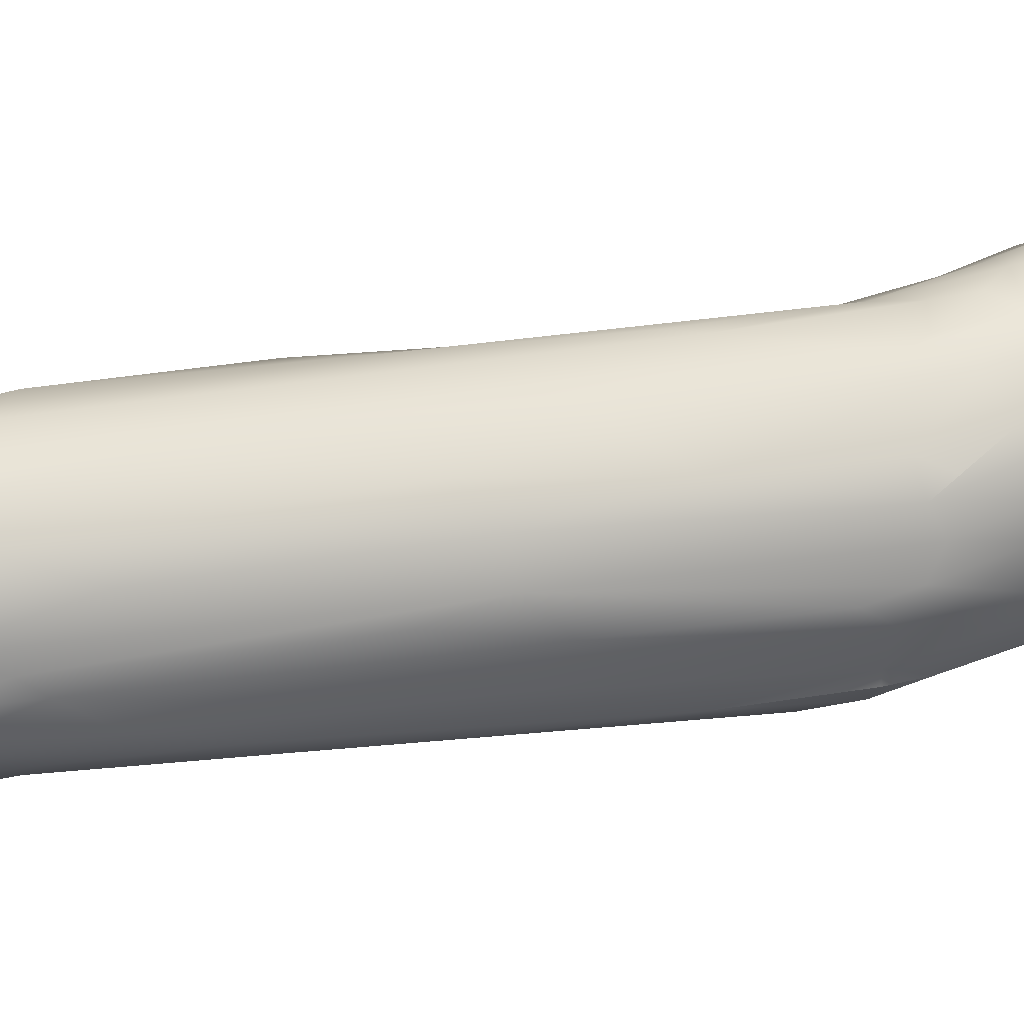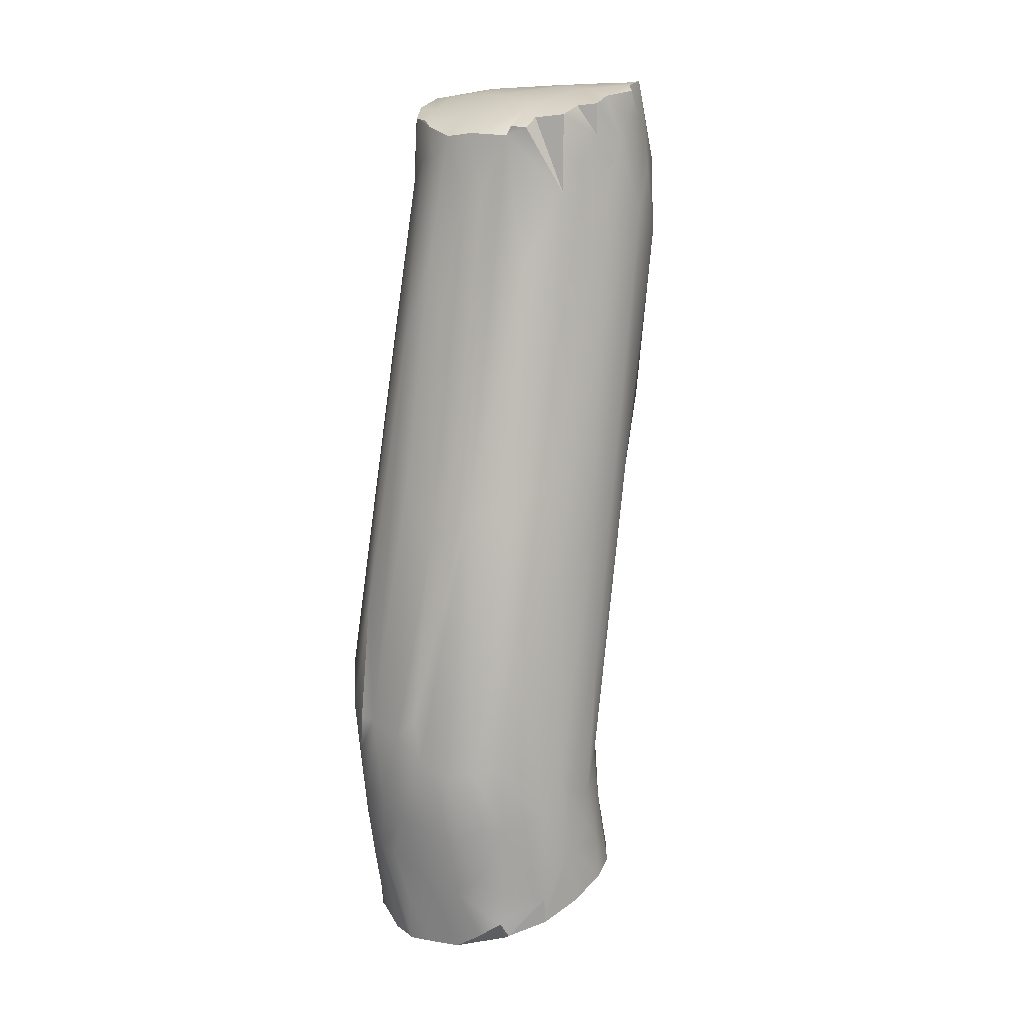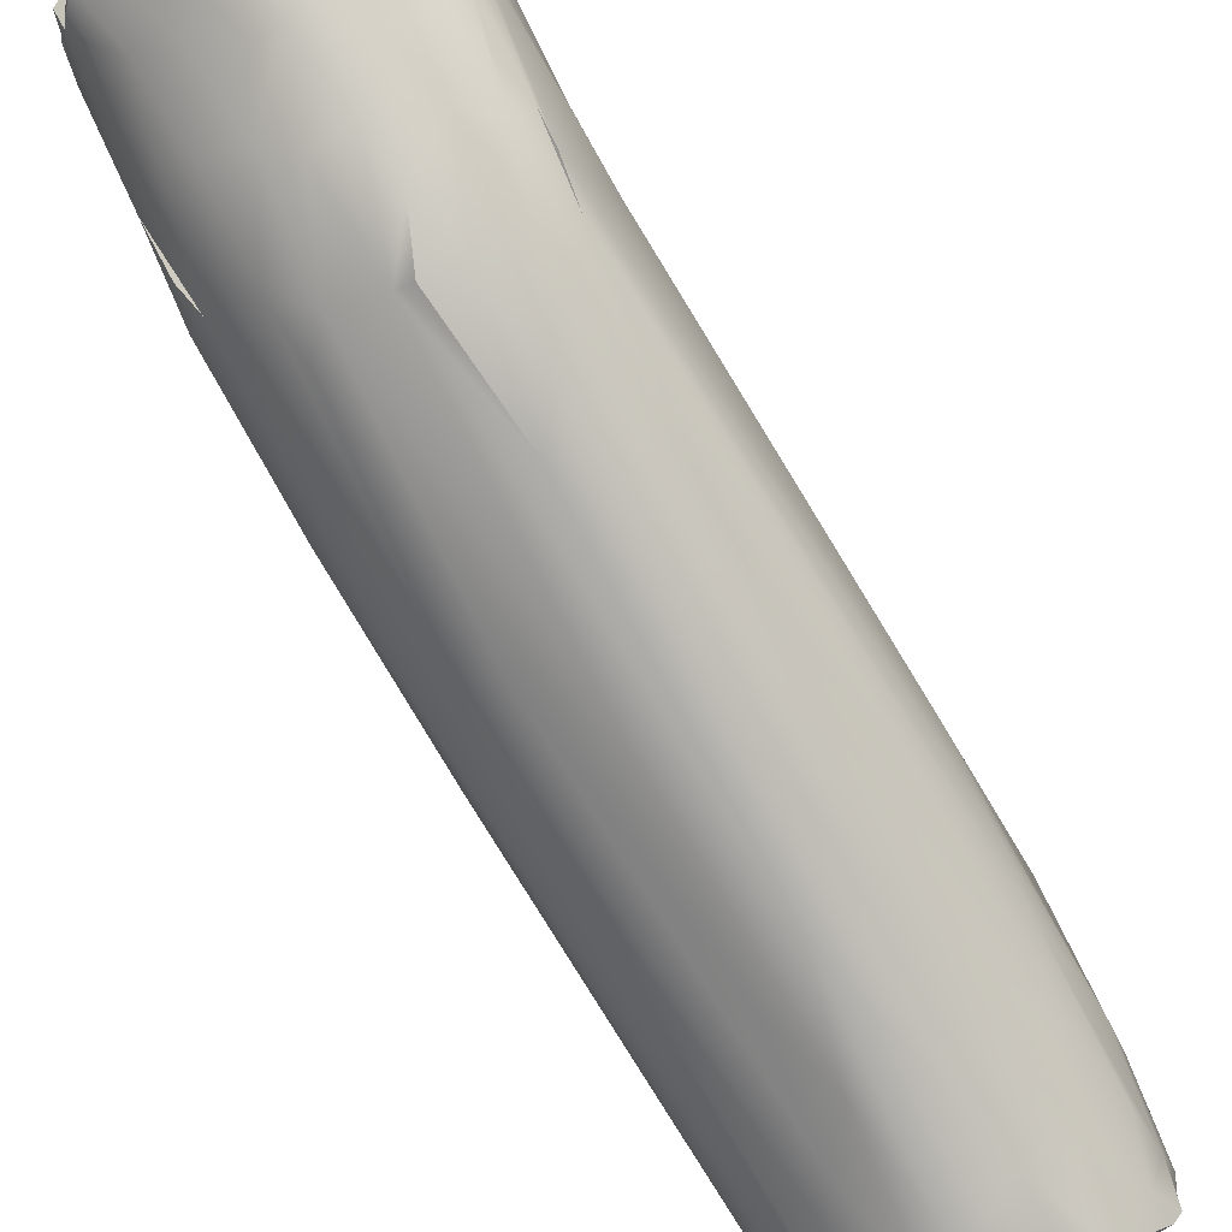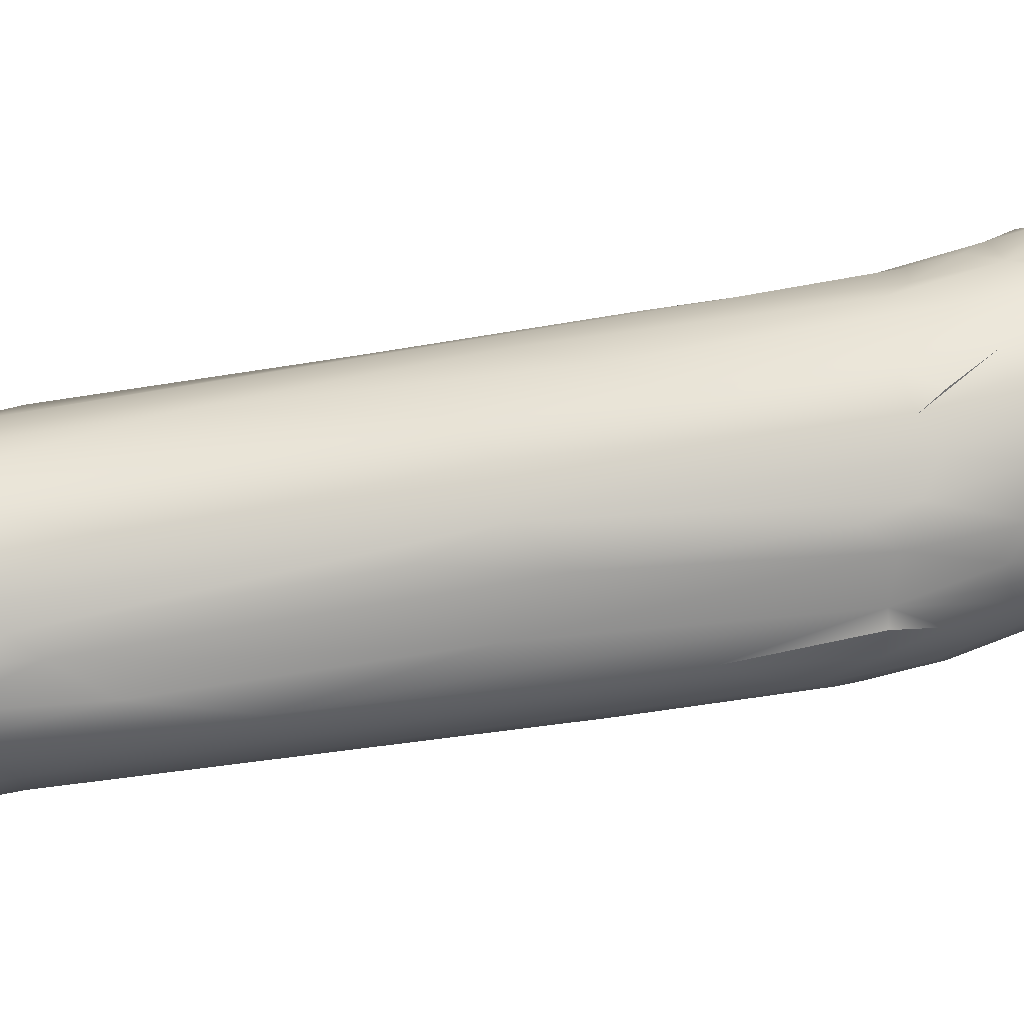
<metadata>
{"format":"obj","ext":"obj","renderer":"f3d","projection":"perspective","resolution":1024,"background":"white","views":[{"elev":-30.8,"azim":-68.8,"up":"+Z"},{"elev":-12.4,"azim":-125.3,"up":"+Y"},{"elev":-72.7,"azim":48.0,"up":"+Z"},{"elev":-51.1,"azim":-65.4,"up":"+Z"}]}
</metadata>
<code>
v -44.48 -80.8 1511
v -44.54 -80.81 1512
v -44.53 -80.71 1511
v -44.49 -80.7 1511
v -44.47 -80.73 1511
v -44.52 -80.6 1511
v -44.47 -80.78 1511
v -44.55 -80.58 1511
v -44.63 -80.34 1511
v -44.61 -80.46 1511
v -44.67 -80.36 1511
v -44.61 -80.57 1511
v -44.58 -80.72 1511
v -44.69 -80.61 1511
v -44.7 -80.76 1511
v -44.56 -80.86 1511
v -44.5 -80.82 1511
v -44.49 -80.87 1511
v -44.45 -80.82 1511
v -44.68 -80.93 1511
v -44.64 -80.82 1512
v -44.6 -80.81 1512
v -44.59 -80.71 1512
v -44.59 -80.5 1511
v -44.52 -80.54 1511
v -44.62 -80.27 1511
v -44.67 -80.11 1511
v -44.73 -79.97 1511
v -44.67 -80.25 1511
v -44.89 -79.55 1511
v -44.83 -79.61 1511
v -44.98 -79.13 1511
v -44.98 -79.06 1511
v -45.09 -78.73 1511
v -45.18 -78.56 1511
v -45.21 -78.39 1511
v -45.3 -78.26 1511
v -45.3 -78.2 1511
v -45.3 -78.21 1511
v -45.34 -78.15 1511
v -45.34 -78.17 1511
v -45.47 -78.17 1511
v -45.48 -78.19 1511
v -45.66 -78.21 1511
v -45.52 -78.23 1511
v -45.63 -78.3 1511
v -45.77 -78.27 1511
v -45.8 -78.23 1511
v -45.9 -78.33 1511
v -45.92 -78.27 1511
v -45.99 -78.32 1511
v -46.02 -78.4 1511
v -46.03 -78.36 1511
v -46.01 -78.44 1511
v -45.99 -78.52 1511
v -46.02 -78.44 1511
v -45.99 -78.53 1511
v -45.99 -78.44 1511
v -45.98 -78.48 1511
v -45.84 -78.42 1511
v -45.66 -78.43 1511
v -45.75 -78.52 1511
v -45.66 -78.5 1511
v -45.64 -78.75 1511
v -45.5 -78.85 1511
v -45.57 -78.55 1511
v -45.33 -79.1 1511
v -45.27 -79.6 1511
v -44.98 -80.33 1511
v -45.02 -79.96 1511
v -45.16 -79.39 1511
v -44.84 -80.1 1511
v -44.86 -80.27 1511
v -44.71 -80.45 1511
v -44.71 -80.35 1511
v -44.75 -80.13 1511
v -44.7 -80.17 1511
v -44.66 -80.26 1511
v -45.1 -78.77 1511
v -45.05 -78.87 1511
v -45.17 -78.5 1511
v -45.27 -78.28 1511
v -45.23 -78.4 1511
v -45.18 -78.63 1511
v -45.31 -78.28 1511
v -45.29 -78.5 1511
v -45.38 -78.29 1511
v -45.4 -78.37 1511
v -45.4 -78.55 1511
v -45.19 -79.04 1511
v -44.91 -79.68 1511
v -45.49 -78.52 1511
v -45.45 -78.37 1511
v -45.56 -78.44 1511
v -45.49 -78.34 1511
v -45.43 -78.23 1511
v -45.33 -78.21 1511
v -45.31 -78.19 1511
v -45.52 -78.4 1511
v -44.86 -80.41 1511
v -44.82 -80.56 1511
v -44.79 -80.75 1511
v -44.65 -80.93 1511
v -44.54 -80.93 1511
v -44.63 -80.96 1511
v -44.67 -81 1511
v -44.7 -81.01 1511
v -44.77 -81.05 1511
v -44.78 -80.93 1511
v -44.85 -80.9 1511
v -44.84 -81.06 1511
v -44.83 -81.05 1511
v -44.75 -81.03 1511
v -44.81 -80.96 1511
v -44.93 -81.07 1511
v -45.06 -81.05 1511
v -44.9 -80.87 1512
v -44.7 -80.84 1512
v -44.78 -80.8 1512
v -44.65 -80.71 1512
v -44.76 -80.63 1512
v -44.67 -80.47 1511
v -44.77 -80.1 1511
v -45.17 -78.83 1511
v -45.32 -78.32 1511
v -45.4 -78.19 1511
v -45.35 -78.15 1511
v -45.45 -78.16 1511
v -45.56 -78.17 1511
v -45.58 -78.17 1511
v -45.71 -78.19 1511
v -45.87 -78.24 1511
v -45.97 -78.28 1511
v -45.99 -78.41 1511
v -45.89 -78.69 1511
v -45.79 -79.11 1511
v -45.93 -78.66 1511
v -45.63 -79.63 1511
v -45.89 -78.71 1511
v -45.56 -79.72 1511
v -45.77 -78.95 1511
v -45.47 -79.72 1511
v -45.83 -78.53 1511
v -45.72 -78.71 1511
v -45.49 -79.5 1511
v -45.34 -79.79 1511
v -45.5 -79.03 1511
v -45.09 -80.4 1511
v -44.92 -80.58 1511
v -44.87 -80.57 1511
v -44.94 -80.32 1511
v -44.97 -80.66 1511
v -44.86 -80.76 1511
v -44.95 -80.87 1511
v -45.03 -81.04 1511
v -45.08 -81.02 1511
v -45.1 -81.01 1511
v -45.1 -81.04 1511
v -45.19 -80.92 1511
v -45.16 -81 1511
v -45.08 -80.99 1511
v -45.06 -80.92 1511
v -45.09 -80.83 1512
v -44.95 -80.78 1512
v -44.87 -80.77 1512
v -44.81 -80.74 1512
v -44.91 -80.61 1512
v -45.01 -79.94 1511
v -44.77 -80.38 1511
v -45.02 -79.62 1511
v -45.27 -78.88 1511
v -45.44 -78.31 1511
v -45.35 -78.35 1511
v -45.57 -78.26 1511
v -45.65 -78.26 1511
v -45.76 -78.24 1511
v -45.82 -78.32 1511
v -45.89 -78.32 1511
v -45.95 -78.4 1511
v -45.91 -78.55 1511
v -45.82 -78.72 1511
v -45.87 -78.48 1511
v -45.75 -78.6 1511
v -45.74 -78.37 1511
v -45.7 -78.56 1511
v -45.4 -79.38 1511
v -45.61 -78.58 1511
v -45.45 -78.99 1511
v -45.33 -79.2 1511
v -45.55 -78.55 1511
v -45.35 -78.94 1511
v -45.54 -78.41 1511
v -45.47 -78.47 1511
v -45.04 -80.35 1512
v -45.16 -80.02 1512
v -45.2 -80.21 1512
v -45.49 -79.35 1511
v -45.61 -79.23 1511
v -45.61 -79.43 1511
v -45.44 -80.12 1511
v -45.45 -80.02 1511
v -45.29 -80.43 1511
v -45.28 -80.2 1511
v -45.17 -80.56 1512
v -45.17 -80.43 1512
v -45.07 -80.54 1512
v -45.01 -80.58 1512
v -45.01 -80.7 1512
v -45.08 -80.65 1512
v -45.08 -80.72 1512
v -45.1 -80.76 1512
v -45.17 -80.78 1512
v -45.19 -80.68 1512
v -45.22 -80.72 1512
v -45.29 -80.56 1511
v -45.33 -80.56 1511
v -45.35 -80.51 1511
v -45.59 -79.76 1511
v -45.54 -79.95 1511
v -45.3 -80.65 1511
v -45.26 -80.76 1511
v -45.27 -80.67 1511
v -45.19 -80.84 1512
v -45.19 -80.87 1512
v -45.19 -80.92 1511
v -45.25 -80.71 1511
v -45.33 -80.51 1511
v -45.27 -80.59 1511
v -45.27 -80.52 1511
v -45.47 -80.11 1511
v -45.64 -79.62 1511
v -45.19 -80.54 1511
v -45.15 -80.48 1511
v -45.07 -80.71 1511
v -45.18 -80.34 1511
v -45.03 -80.9 1511
v -45.08 -80.96 1511
v -45.15 -80.9 1511
v -45.14 -80.85 1511
v -45.21 -80.71 1511
v -45.13 -80.74 1511
v -45.02 -80.75 1512
v -44.96 -80.66 1512
v -44.91 -80.75 1512
v -45.66 -78.39 1511
v -45.86 -78.51 1511
v -45.9 -78.52 1511
v -45.87 -78.6 1511
v -45.91 -78.48 1511
v -45.96 -78.61 1511
v -44.59 -80.38 1511
v -44.48 -80.8 1511
v -44.54 -80.81 1512
v -44.55 -80.58 1511
v -44.63 -80.34 1511
v -44.61 -80.46 1511
v -44.67 -80.36 1511
v -44.49 -80.87 1511
v -44.45 -80.82 1511
v -44.64 -80.82 1512
v -44.6 -80.81 1512
v -44.6 -80.81 1512
v -44.52 -80.54 1511
v -44.52 -80.54 1511
v -44.67 -80.25 1511
v -45.34 -78.15 1511
v -45.34 -78.17 1511
v -45.99 -78.32 1511
v -46.02 -78.4 1511
v -46.03 -78.36 1511
v -46.03 -78.36 1511
v -45.99 -78.52 1511
v -46.02 -78.44 1511
v -46.02 -78.44 1511
v -45.99 -78.53 1511
v -45.99 -78.44 1511
v -45.99 -78.44 1511
v -45.98 -78.48 1511
v -45.98 -78.48 1511
v -45.84 -78.42 1511
v -45.75 -78.52 1511
v -45.66 -78.5 1511
v -44.7 -80.17 1511
v -44.66 -80.26 1511
v -45.38 -78.29 1511
v -45.45 -78.37 1511
v -45.56 -78.44 1511
v -45.33 -78.21 1511
v -45.31 -78.19 1511
v -45.31 -78.19 1511
v -45.52 -78.4 1511
v -44.65 -80.93 1511
v -44.54 -80.93 1511
v -44.54 -80.93 1511
v -44.63 -80.96 1511
v -44.63 -80.96 1511
v -44.77 -81.05 1511
v -44.84 -81.06 1511
v -44.93 -81.07 1511
v -44.93 -81.07 1511
v -45.06 -81.05 1511
v -45.06 -81.05 1511
v -45.06 -81.05 1511
v -45.06 -81.05 1511
v -44.7 -80.84 1512
v -44.7 -80.84 1512
v -44.78 -80.8 1512
v -44.78 -80.8 1512
v -44.65 -80.71 1512
v -44.65 -80.71 1512
v -45.35 -78.15 1511
v -45.45 -78.16 1511
v -45.58 -78.17 1511
v -45.71 -78.19 1511
v -45.87 -78.24 1511
v -45.97 -78.28 1511
v -45.93 -78.66 1511
v -45.89 -78.71 1511
v -45.89 -78.71 1511
v -45.83 -78.53 1511
v -45.83 -78.53 1511
v -44.94 -80.32 1511
v -45.03 -81.04 1511
v -45.08 -81.02 1511
v -45.1 -81.01 1511
v -45.1 -81.01 1511
v -45.1 -81.04 1511
v -45.1 -81.04 1511
v -45.19 -80.92 1511
v -45.19 -80.92 1511
v -45.16 -81 1511
v -45.16 -81 1511
v -44.95 -80.78 1512
v -44.95 -80.78 1512
v -44.95 -80.78 1512
v -44.87 -80.77 1512
v -44.87 -80.77 1512
v -44.91 -80.61 1512
v -45.01 -79.94 1511
v -45.04 -80.35 1512
v -45.04 -80.35 1512
v -45.04 -80.35 1512
v -45.04 -80.35 1512
v -45.16 -80.02 1512
v -45.07 -80.54 1512
v -45.1 -80.76 1512
v -45.17 -80.78 1512
v -45.19 -80.84 1512
v -45.19 -80.87 1512
v -45.19 -80.92 1511
v -45.25 -80.71 1511
v -45.27 -80.59 1511
v -45.27 -80.52 1511
v -45.02 -80.75 1512
v -45.02 -80.75 1512
v -44.96 -80.66 1512
v -44.91 -80.75 1512
v -44.91 -80.75 1512
v -45.86 -78.51 1511
v -45.86 -78.51 1511
v -45.9 -78.52 1511
v -45.9 -78.52 1511
v -45.91 -78.48 1511
v -45.91 -78.48 1511
v -45.96 -78.61 1511
v -44.59 -80.38 1511
g grp1
f 3 2 1
f 4 3 1
f 4 1 5
f 6 4 5
f 6 5 7
f 6 7 8
f 8 9 6
f 9 8 10
f 10 11 9
f 256 254 257
f 8 12 11
f 12 8 13
f 13 14 12
f 15 14 13
f 13 16 15
f 17 16 13
f 13 8 17
f 7 17 8
f 7 18 17
f 19 18 7
f 5 19 7
f 1 19 5
f 259 252 258
f 252 20 258
f 252 253 20
f 253 21 20
f 253 22 21
f 23 261 2
f 3 23 2
f 3 24 23
f 4 24 3
f 25 24 4
f 4 6 25
f 26 25 6
f 26 6 27
f 26 27 28
f 29 26 28
f 30 29 28
f 30 28 31
f 32 30 31
f 32 31 33
f 32 33 34
f 35 32 34
f 35 34 36
f 36 37 35
f 38 37 36
f 38 36 39
f 40 38 39
f 40 39 41
f 42 266 267
f 42 267 43
f 44 42 43
f 44 43 45
f 44 45 46
f 44 46 47
f 47 48 44
f 48 47 49
f 50 48 49
f 51 50 49
f 51 49 52
f 53 51 52
f 54 270 269
f 55 54 269
f 55 269 56
f 57 55 56
f 275 273 58
f 59 57 276
f 277 60 278
f 49 60 277
f 49 277 274
f 52 49 274
f 49 47 60
f 60 47 46
f 60 46 61
f 62 60 61
f 62 61 63
f 64 281 282
f 65 64 282
f 65 282 66
f 65 66 67
f 68 65 67
f 69 68 67
f 70 69 67
f 70 67 71
f 70 71 72
f 73 70 72
f 74 73 72
f 74 72 75
f 11 74 75
f 75 72 11
f 11 72 76
f 11 76 77
f 9 11 77
f 78 255 283
f 284 77 79
f 284 79 80
f 33 284 80
f 33 80 81
f 36 33 81
f 82 36 81
f 82 81 79
f 83 82 79
f 83 79 84
f 85 83 84
f 85 84 86
f 87 85 86
f 88 87 86
f 89 88 86
f 89 86 90
f 71 89 90
f 72 71 90
f 72 90 91
f 72 91 76
f 77 76 91
f 84 77 91
f 84 91 86
f 90 86 91
f 79 77 84
f 67 89 71
f 89 67 92
f 92 93 89
f 92 94 93
f 66 94 92
f 67 66 92
f 66 282 94
f 63 61 287
f 61 95 287
f 46 95 61
f 95 46 96
f 95 96 97
f 285 95 97
f 87 288 85
f 288 98 85
f 267 289 97
f 96 267 97
f 267 96 45
f 43 267 45
f 46 45 96
f 41 82 290
f 39 82 41
f 39 36 82
f 98 82 85
f 85 82 83
f 95 285 286
f 99 95 286
f 94 291 93
f 95 99 287
f 93 87 88
f 89 93 88
f 80 79 81
f 34 33 36
f 27 284 33
f 31 27 33
f 31 28 27
f 6 284 27
f 6 9 284
f 74 11 12
f 14 74 12
f 14 100 74
f 14 101 100
f 15 101 14
f 102 101 15
f 15 103 102
f 16 103 15
f 104 103 16
f 104 16 17
f 18 104 17
f 258 105 293
f 258 20 105
f 105 20 106
f 103 295 106
f 106 107 103
f 107 106 108
f 297 109 107
f 110 109 297
f 111 110 297
f 112 298 108
f 113 112 108
f 106 113 108
f 106 112 113
f 20 112 106
f 112 20 114
f 114 115 112
f 114 116 115
f 117 116 114
f 117 114 118
f 119 117 118
f 120 307 305
f 309 306 260
f 262 309 260
f 23 310 261
f 121 310 23
f 122 121 23
f 122 23 24
f 123 122 24
f 123 24 29
f 123 29 30
f 124 123 30
f 124 30 35
f 35 125 124
f 37 125 35
f 37 126 125
f 127 126 37
f 127 37 38
f 40 127 38
f 311 266 42
f 128 311 42
f 128 42 129
f 130 128 129
f 131 130 129
f 44 131 129
f 42 44 129
f 48 131 44
f 132 131 48
f 50 132 48
f 133 132 50
f 51 133 50
f 268 134 316
f 268 271 134
f 134 270 54
f 135 134 54
f 135 54 55
f 136 135 55
f 136 55 137
f 138 136 137
f 138 137 139
f 140 138 139
f 140 139 141
f 141 142 140
f 142 141 143
f 142 143 144
f 145 142 144
f 145 144 64
f 146 145 64
f 64 147 146
f 147 64 65
f 68 147 65
f 146 147 68
f 148 146 68
f 148 68 69
f 149 148 69
f 149 69 150
f 102 149 150
f 102 150 101
f 150 69 101
f 69 100 101
f 69 151 100
f 151 69 70
f 322 70 73
f 100 322 73
f 100 73 74
f 152 149 102
f 153 152 102
f 109 153 102
f 109 102 107
f 107 102 103
f 109 110 153
f 110 154 153
f 111 154 110
f 299 154 111
f 112 115 298
f 299 155 154
f 301 323 300
f 156 323 301
f 301 157 156
f 302 158 325
f 303 159 327
f 160 329 304
f 331 116 161
f 162 331 161
f 162 161 116
f 117 162 116
f 163 162 117
f 117 164 163
f 165 164 117
f 165 117 119
f 166 336 308
f 166 308 121
f 167 166 121
f 168 167 121
f 168 121 169
f 123 168 169
f 123 169 122
f 122 169 121
f 123 170 168
f 124 170 123
f 171 170 124
f 124 172 171
f 173 172 124
f 173 124 125
f 125 126 173
f 126 172 173
f 312 172 126
f 127 312 126
f 313 172 312
f 174 172 313
f 313 175 174
f 314 175 313
f 314 176 175
f 314 315 176
f 177 176 315
f 315 178 177
f 315 316 178
f 316 179 178
f 179 316 134
f 134 135 179
f 135 180 179
f 180 135 181
f 180 181 182
f 180 182 179
f 178 179 182
f 178 182 183
f 177 178 183
f 183 184 177
f 183 185 184
f 185 183 186
f 187 185 186
f 186 188 187
f 188 186 189
f 190 188 189
f 190 189 191
f 192 190 191
f 192 191 193
f 174 192 193
f 174 193 172
f 193 171 172
f 193 191 171
f 171 191 168
f 171 168 170
f 191 189 168
f 189 194 168
f 195 340 189
f 186 195 189
f 186 196 195
f 197 196 186
f 186 183 197
f 183 198 197
f 198 183 181
f 181 199 198
f 181 135 199
f 199 135 200
f 201 199 200
f 201 200 202
f 199 201 202
f 202 203 199
f 203 202 204
f 203 204 205
f 203 205 196
f 197 203 196
f 198 203 197
f 198 199 203
f 196 205 206
f 196 206 195
f 344 345 341
f 206 207 342
f 206 208 207
f 206 209 208
f 204 209 206
f 205 204 206
f 204 210 209
f 204 211 210
f 212 211 204
f 213 212 204
f 202 213 204
f 202 214 213
f 215 214 202
f 215 202 200
f 200 216 215
f 200 217 216
f 218 217 200
f 135 218 200
f 218 135 136
f 218 136 219
f 218 219 217
f 217 219 220
f 217 220 221
f 217 221 216
f 222 216 221
f 222 221 214
f 222 214 215
f 215 216 222
f 223 214 221
f 223 221 224
f 163 348 349
f 163 349 225
f 162 163 225
f 162 225 331
f 350 221 332
f 221 350 224
f 221 330 332
f 220 330 221
f 220 226 330
f 226 220 227
f 226 227 228
f 229 351 352
f 228 227 353
f 353 227 230
f 230 140 353
f 230 138 140
f 230 219 138
f 220 219 230
f 227 220 230
f 231 138 219
f 219 136 231
f 138 231 136
f 140 142 353
f 232 353 142
f 232 142 233
f 234 232 233
f 233 152 234
f 152 233 148
f 149 152 148
f 233 235 148
f 233 142 235
f 235 142 146
f 235 146 148
f 142 145 146
f 154 234 152
f 154 152 153
f 236 234 154
f 154 155 236
f 155 237 236
f 237 155 324
f 326 237 324
f 237 326 238
f 238 239 237
f 238 226 239
f 238 330 226
f 326 330 238
f 328 330 326
f 239 226 240
f 239 240 241
f 239 241 236
f 237 239 236
f 236 241 234
f 232 234 241
f 241 353 232
f 241 240 353
f 240 226 353
f 163 347 348
f 346 347 163
f 164 346 163
f 242 346 164
f 208 354 333
f 208 333 243
f 208 243 207
f 207 243 167
f 342 207 167
f 343 338 339
f 243 244 167
f 356 334 357
f 335 337 358
f 167 244 336
f 167 336 166
f 210 355 208
f 210 208 209
f 210 211 355
f 212 214 223
f 214 212 213
f 182 181 183
f 175 192 174
f 175 190 192
f 190 175 245
f 187 190 245
f 185 187 245
f 184 185 245
f 184 245 176
f 176 177 184
f 176 245 175
f 187 188 190
f 121 308 310
f 144 281 64
f 144 143 281
f 320 60 62
f 321 246 280
f 143 247 359
f 247 143 248
f 139 247 248
f 141 139 248
f 141 248 143
f 318 249 361
f 279 363 319
f 57 59 139
f 137 57 139
f 250 57 137
f 317 272 365
f 250 55 57
f 278 60 364
f 360 364 60
f 362 364 360
f 30 32 35
f 29 24 251
f 265 366 263
f 29 264 26
f 25 251 24
f 21 118 20
f 20 118 114
f 294 296 292

</code>
